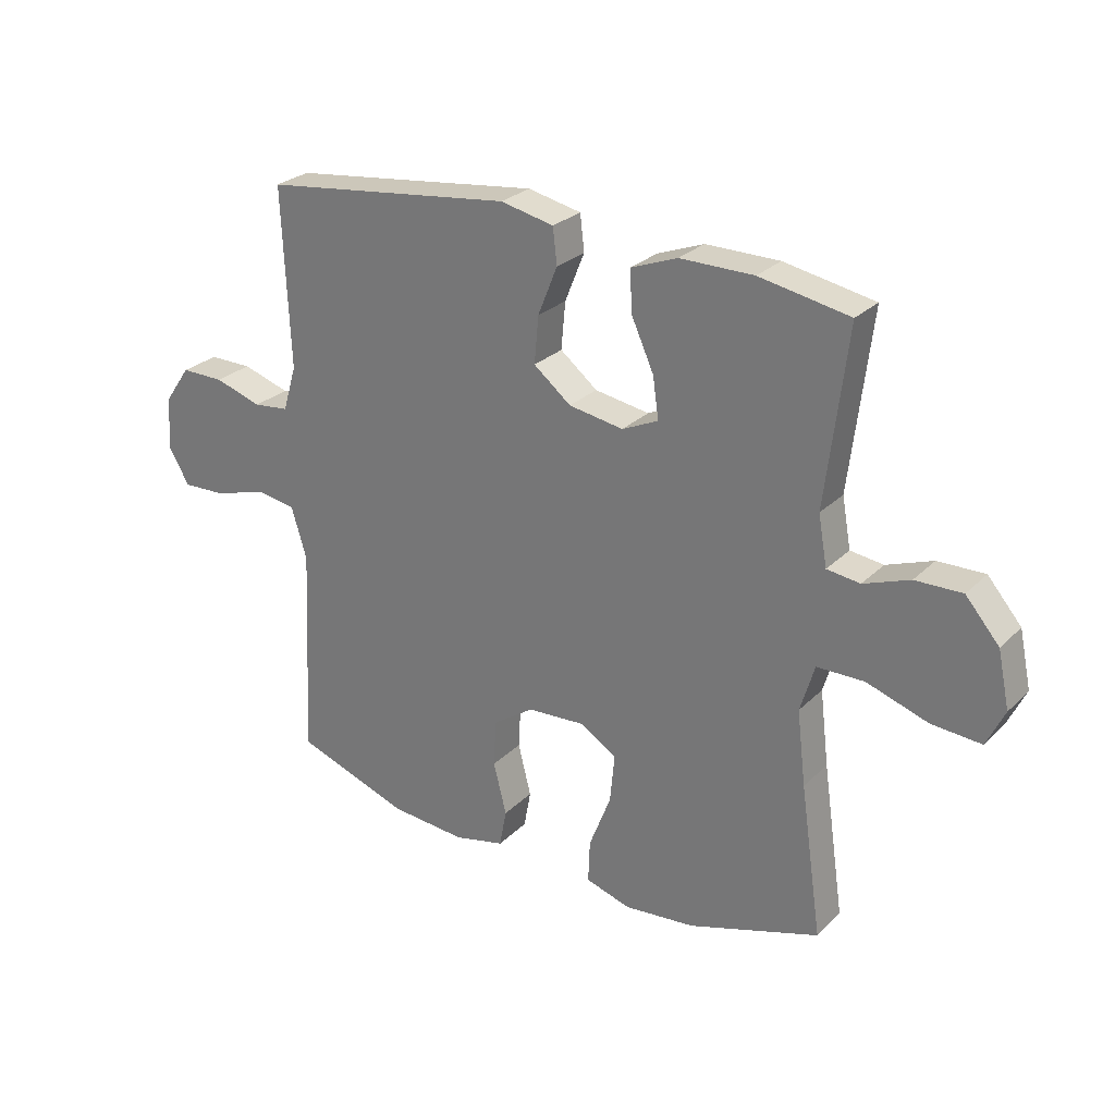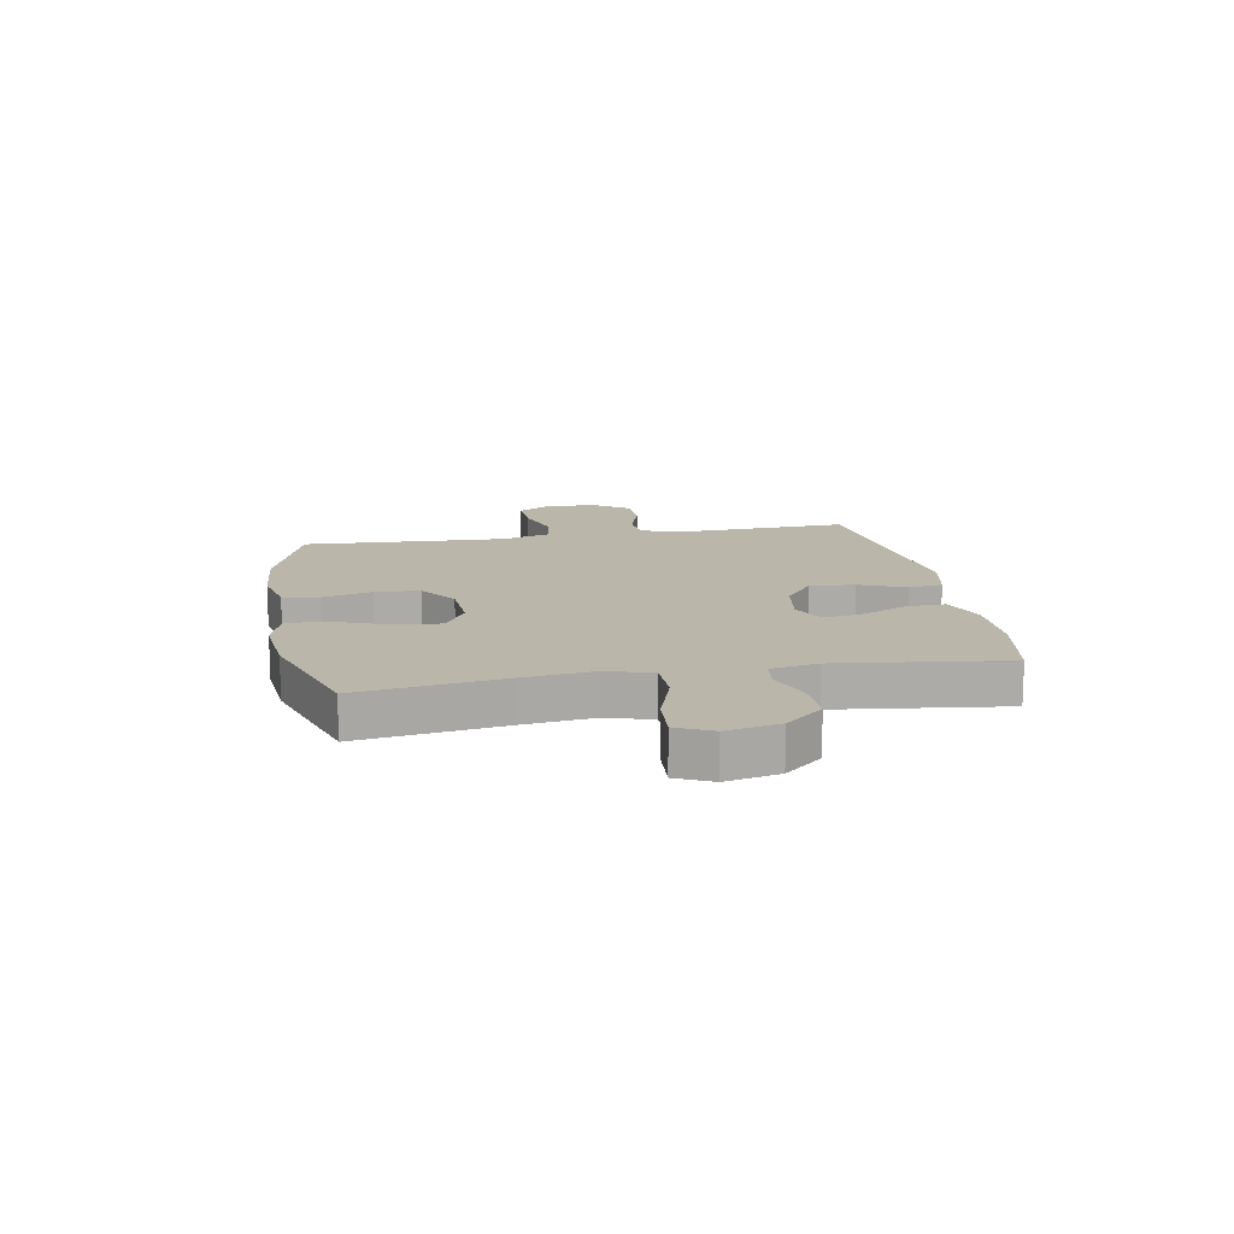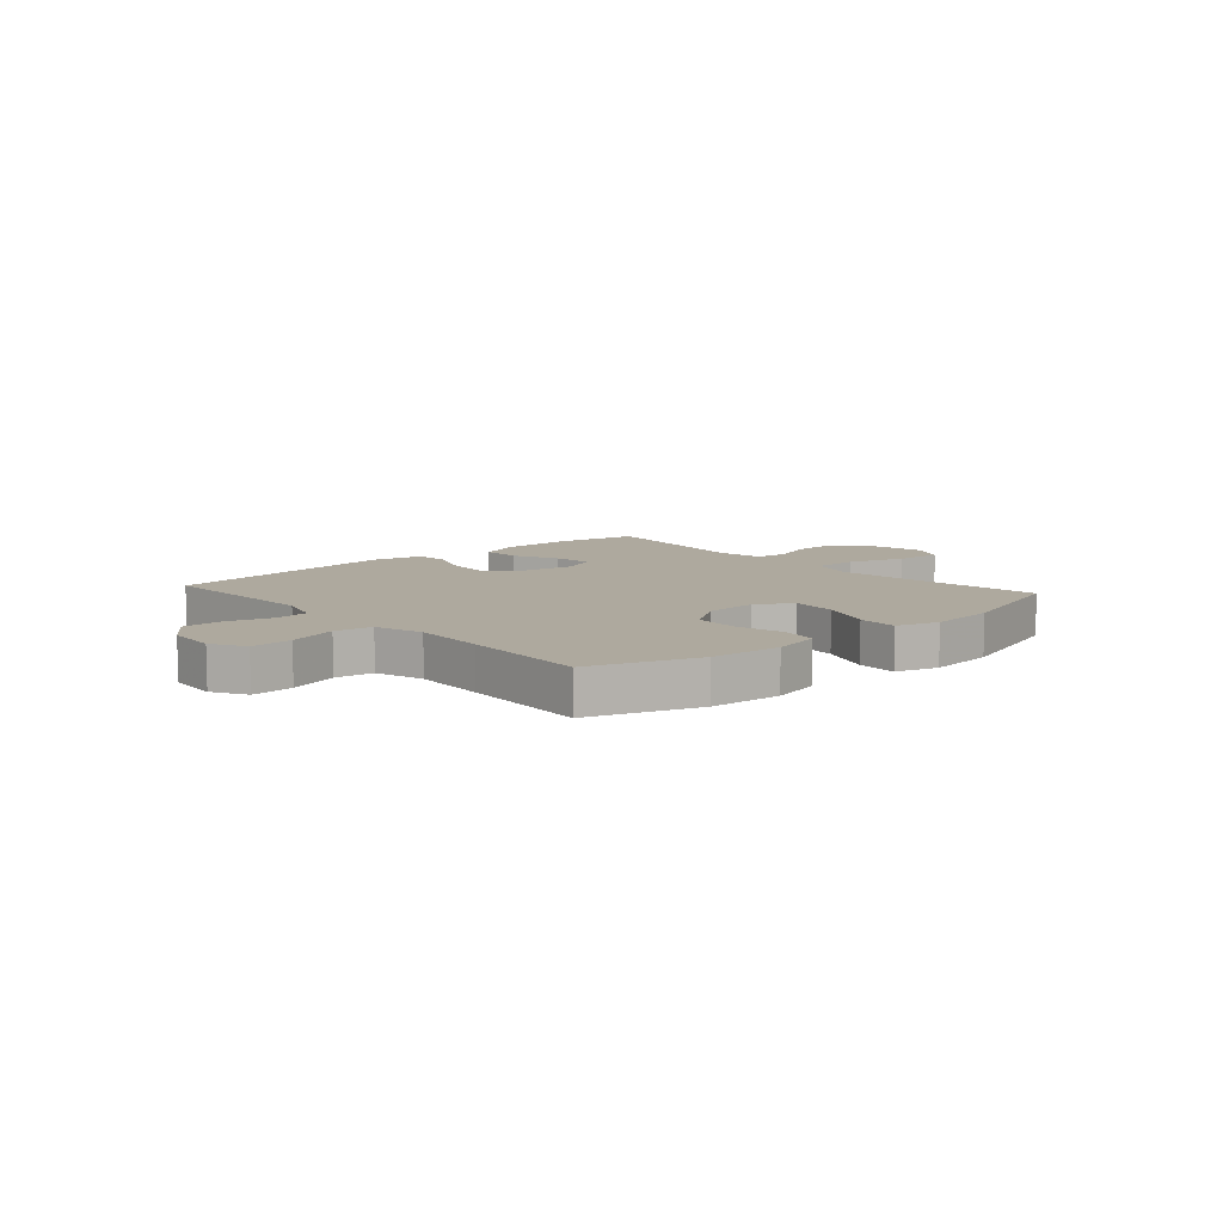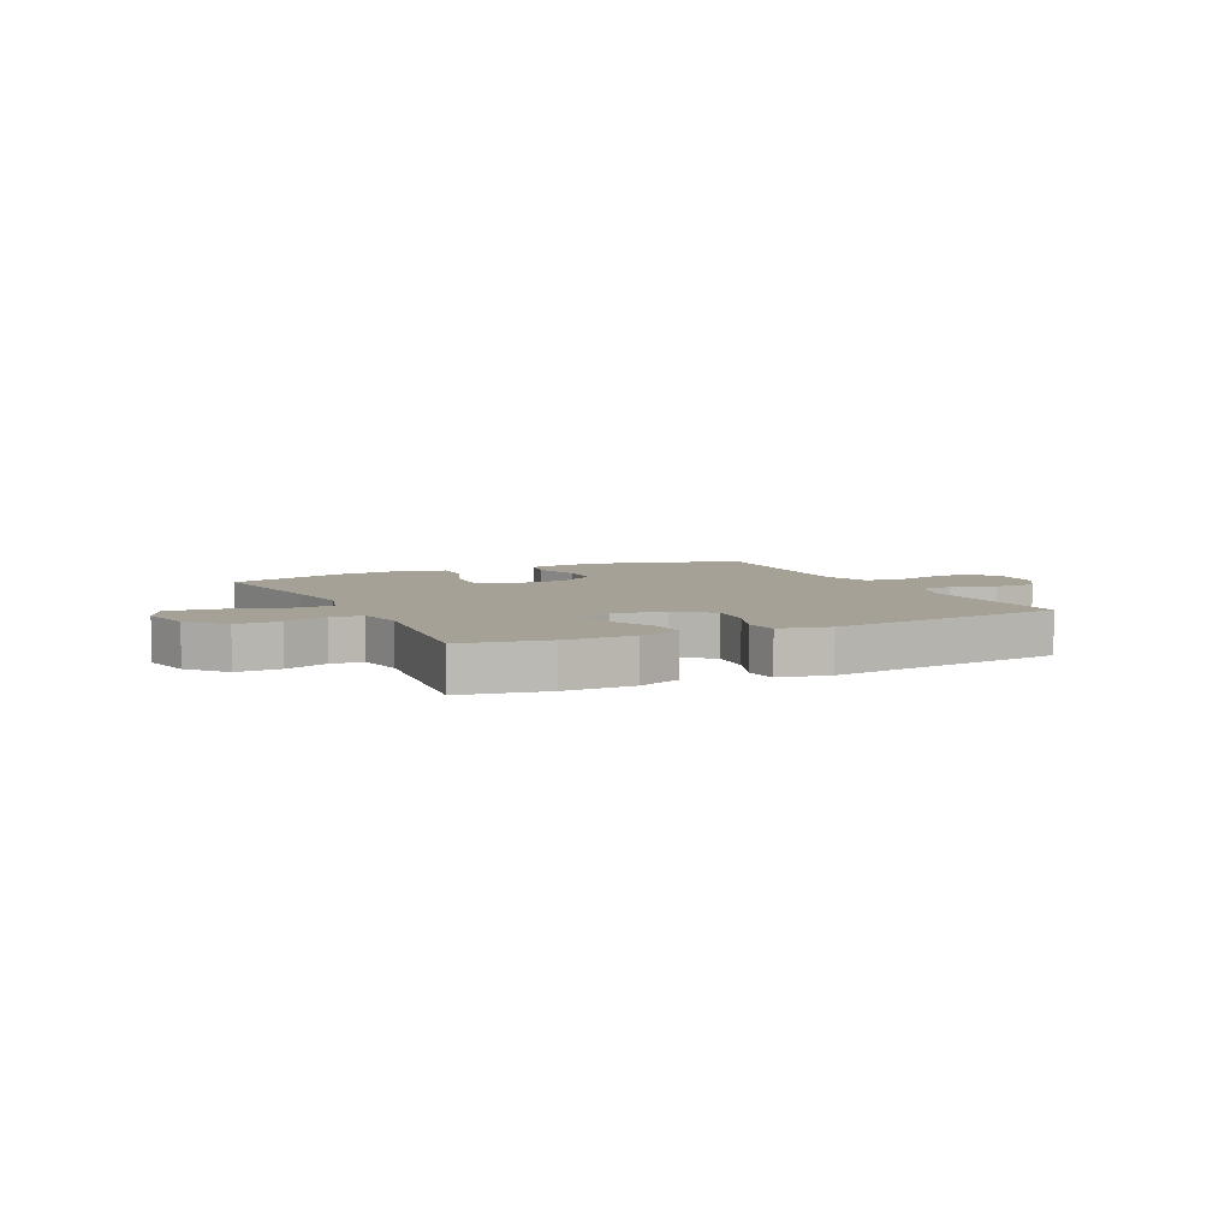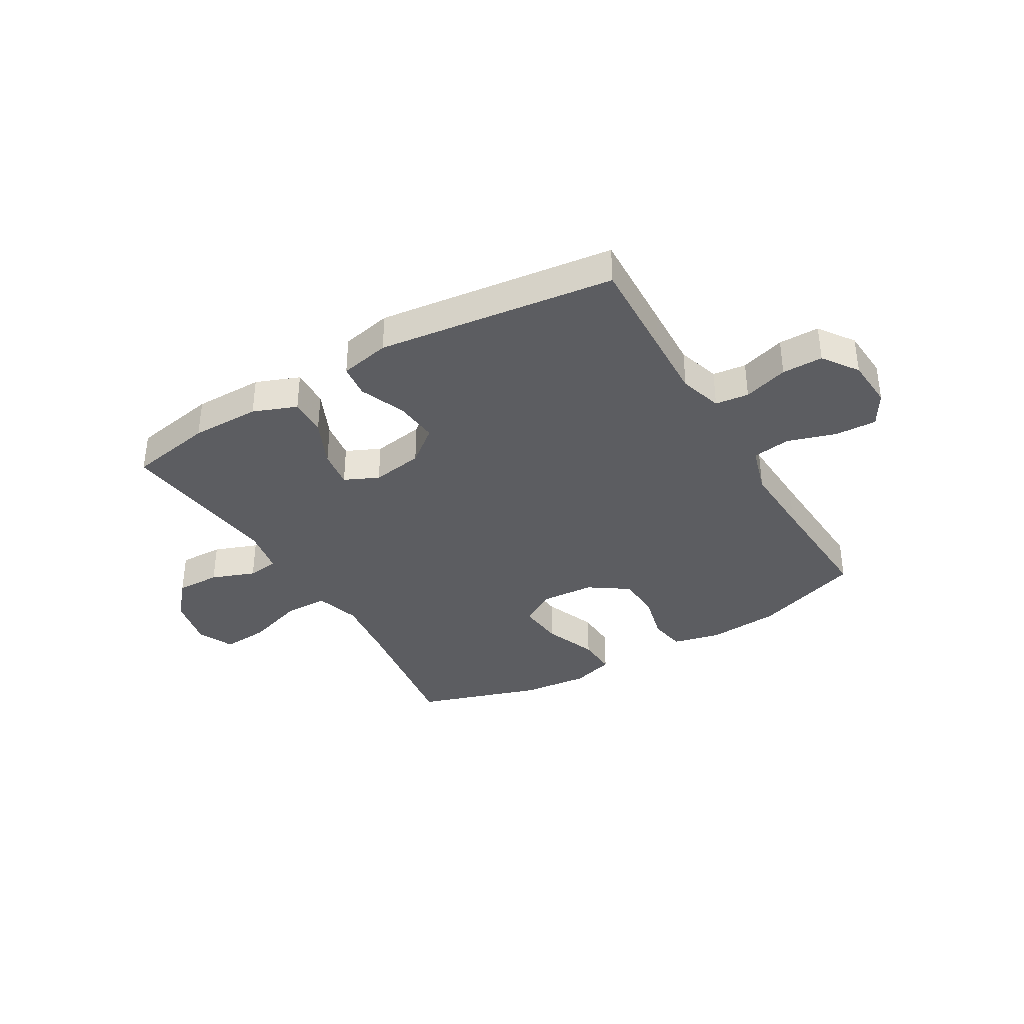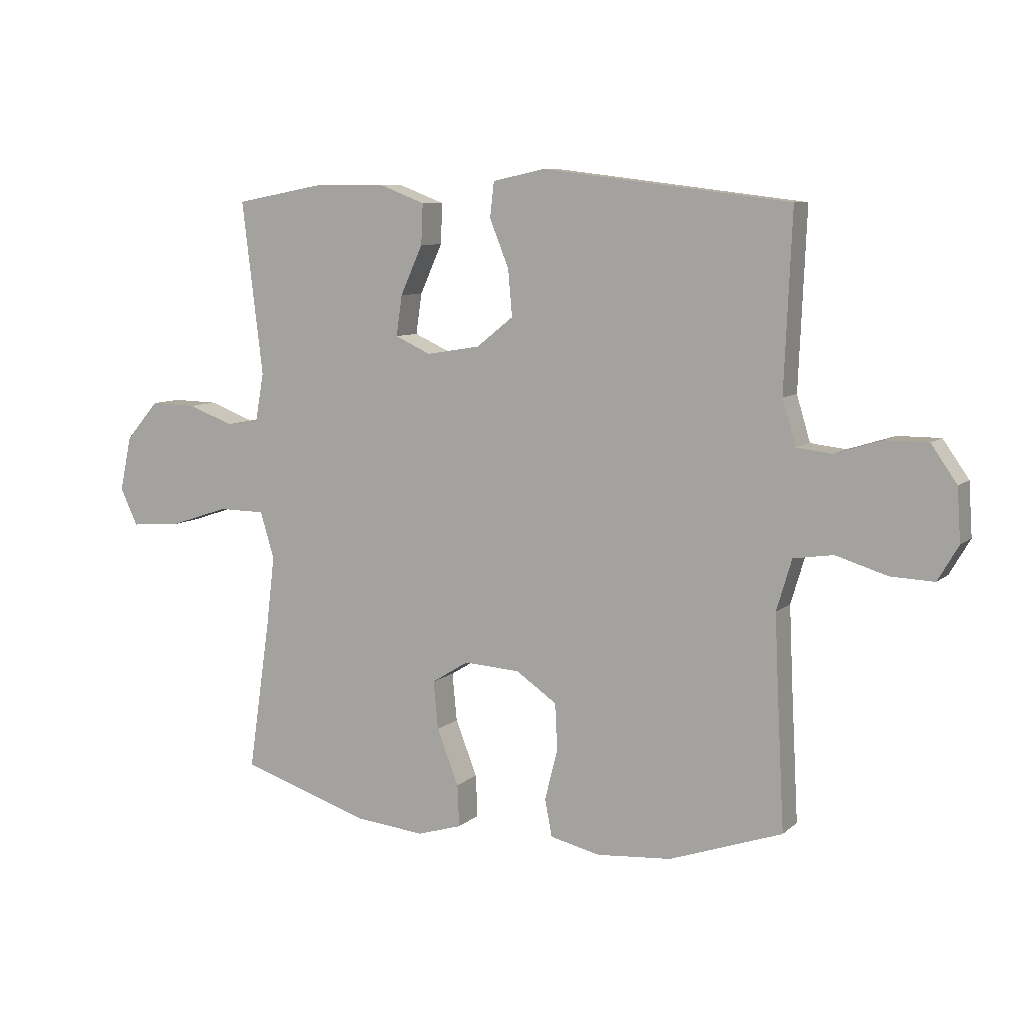
<metadata>
{"format":"obj","ext":"obj","renderer":"f3d","projection":"perspective","resolution":1024,"background":"white","views":[{"elev":26.9,"azim":-145.6,"up":"+Z"},{"elev":14.0,"azim":-100.2,"up":"+Y"},{"elev":9.1,"azim":138.5,"up":"+Y"},{"elev":6.1,"azim":-25.8,"up":"+Y"},{"elev":-36.5,"azim":30.5,"up":"+Y"},{"elev":8.1,"azim":25.9,"up":"+Z"}]}
</metadata>
<code>
v 0.5 0.07 0.5
v 0.492 0.07 0.316
v 0.487 0.07 0.199
v 0.51 0.07 0.122
v 0.57 0.07 0.115
v 0.65 0.07 0.14
v 0.723 0.07 0.14
v 0.767 0.07 0.077
v 0.773 0.07 -0.013
v 0.738 0.07 -0.073
v 0.664 0.07 -0.07
v 0.576 0.07 -0.043
v 0.508 0.07 -0.053
v 0.482 0.07 -0.14
v 0.488 0.07 -0.272
v 0.5 0.07 -0.5
v 0.307 0.07 -0.567
v 0.179 0.07 -0.577
v 0.093 0.07 -0.557
v 0.081 0.07 -0.493
v 0.103 0.07 -0.406
v 0.099 0.07 -0.327
v 0.029 0.07 -0.279
v -0.067 0.07 -0.273
v -0.13 0.07 -0.312
v -0.122 0.07 -0.394
v -0.085 0.07 -0.489
v -0.082 0.07 -0.561
v -0.158 0.07 -0.584
v -0.278 0.07 -0.572
v -0.5 0.07 -0.5
v -0.463 0.07 -0.246
v -0.448 0.07 -0.121
v -0.472 0.07 -0.041
v -0.552 0.07 -0.04
v -0.655 0.07 -0.074
v -0.739 0.07 -0.08
v -0.769 0.07 -0.017
v -0.749 0.07 0.077
v -0.692 0.07 0.143
v -0.613 0.07 0.141
v -0.535 0.07 0.112
v -0.479 0.07 0.119
v -0.464 0.07 0.203
v -0.5 0.07 0.5
v -0.348 0.07 0.528
v -0.224 0.07 0.528
v -0.146 0.07 0.498
v -0.149 0.07 0.429
v -0.187 0.07 0.345
v -0.197 0.07 0.276
v -0.136 0.07 0.248
v -0.044 0.07 0.263
v 0.019 0.07 0.313
v 0.012 0.07 0.392
v -0.021 0.07 0.474
v -0.014 0.07 0.534
v 0.076 0.07 0.553
v 0.5 0 0.5
v 0.492 0 0.316
v 0.487 0 0.199
v 0.51 0 0.122
v 0.57 0 0.115
v 0.65 0 0.14
v 0.723 0 0.14
v 0.767 0 0.077
v 0.773 0 -0.013
v 0.738 0 -0.073
v 0.664 0 -0.07
v 0.576 0 -0.043
v 0.508 0 -0.053
v 0.482 0 -0.14
v 0.488 0 -0.272
v 0.5 0 -0.5
v 0.307 0 -0.567
v 0.179 0 -0.577
v 0.093 0 -0.557
v 0.081 0 -0.493
v 0.103 0 -0.406
v 0.099 0 -0.327
v 0.029 0 -0.279
v -0.067 0 -0.273
v -0.13 0 -0.312
v -0.122 0 -0.394
v -0.085 0 -0.489
v -0.082 0 -0.561
v -0.158 0 -0.584
v -0.278 0 -0.572
v -0.5 0 -0.5
v -0.463 0 -0.246
v -0.448 0 -0.121
v -0.472 0 -0.041
v -0.552 0 -0.04
v -0.655 0 -0.074
v -0.739 0 -0.08
v -0.769 0 -0.017
v -0.749 0 0.077
v -0.692 0 0.143
v -0.613 0 0.141
v -0.535 0 0.112
v -0.479 0 0.119
v -0.464 0 0.203
v -0.5 0 0.5
v -0.348 0 0.528
v -0.224 0 0.528
v -0.146 0 0.498
v -0.149 0 0.429
v -0.187 0 0.345
v -0.197 0 0.276
v -0.136 0 0.248
v -0.044 0 0.263
v 0.019 0 0.313
v 0.012 0 0.392
v -0.021 0 0.474
v -0.014 0 0.534
v 0.076 0 0.553
f 58 1 2
f 57 58 2
f 56 57 2
f 55 56 2
f 54 55 2 3
f 53 54 3 4
f 52 53 4
f 48 49 50
f 47 48 50
f 46 47 50
f 45 46 50
f 44 45 50
f 43 44 50 51
f 40 41 42
f 39 40 42
f 38 39 42
f 37 38 42
f 36 37 42
f 35 36 42
f 34 35 42 43
f 43 51 52
f 34 43 52
f 33 34 52
f 30 31 32
f 29 30 32
f 28 29 32
f 27 28 32
f 26 27 32
f 25 26 32 33
f 19 20 21
f 18 19 21
f 17 18 21
f 16 17 21
f 15 16 21
f 14 15 21 22
f 13 14 22 23
f 10 11 12
f 9 10 12
f 8 9 12
f 7 8 12
f 6 7 12
f 5 6 12
f 4 5 12 13
f 33 52 4
f 25 33 4
f 24 25 4
f 4 13 23 24
f 60 59 116
f 60 116 115
f 60 115 114
f 60 114 113
f 61 60 113 112
f 62 61 112 111
f 62 111 110
f 108 107 106
f 108 106 105
f 108 105 104
f 108 104 103
f 108 103 102
f 109 108 102 101
f 100 99 98
f 100 98 97
f 100 97 96
f 100 96 95
f 100 95 94
f 100 94 93
f 101 100 93 92
f 110 109 101
f 110 101 92
f 110 92 91
f 90 89 88
f 90 88 87
f 90 87 86
f 90 86 85
f 90 85 84
f 91 90 84 83
f 79 78 77
f 79 77 76
f 79 76 75
f 79 75 74
f 79 74 73
f 80 79 73 72
f 81 80 72 71
f 70 69 68
f 70 68 67
f 70 67 66
f 70 66 65
f 70 65 64
f 70 64 63
f 71 70 63 62
f 62 110 91
f 62 91 83
f 62 83 82
f 82 81 71 62
f 1 59 60 2
f 2 60 61 3
f 3 61 62 4
f 4 62 63 5
f 5 63 64 6
f 6 64 65 7
f 7 65 66 8
f 8 66 67 9
f 9 67 68 10
f 10 68 69 11
f 11 69 70 12
f 12 70 71 13
f 13 71 72 14
f 14 72 73 15
f 15 73 74 16
f 16 74 75 17
f 17 75 76 18
f 18 76 77 19
f 19 77 78 20
f 20 78 79 21
f 21 79 80 22
f 22 80 81 23
f 23 81 82 24
f 24 82 83 25
f 25 83 84 26
f 26 84 85 27
f 27 85 86 28
f 28 86 87 29
f 29 87 88 30
f 30 88 89 31
f 31 89 90 32
f 32 90 91 33
f 33 91 92 34
f 34 92 93 35
f 35 93 94 36
f 36 94 95 37
f 37 95 96 38
f 38 96 97 39
f 39 97 98 40
f 40 98 99 41
f 41 99 100 42
f 42 100 101 43
f 43 101 102 44
f 44 102 103 45
f 45 103 104 46
f 46 104 105 47
f 47 105 106 48
f 48 106 107 49
f 49 107 108 50
f 50 108 109 51
f 51 109 110 52
f 52 110 111 53
f 53 111 112 54
f 54 112 113 55
f 55 113 114 56
f 56 114 115 57
f 57 115 116 58
f 58 116 59 1

</code>
